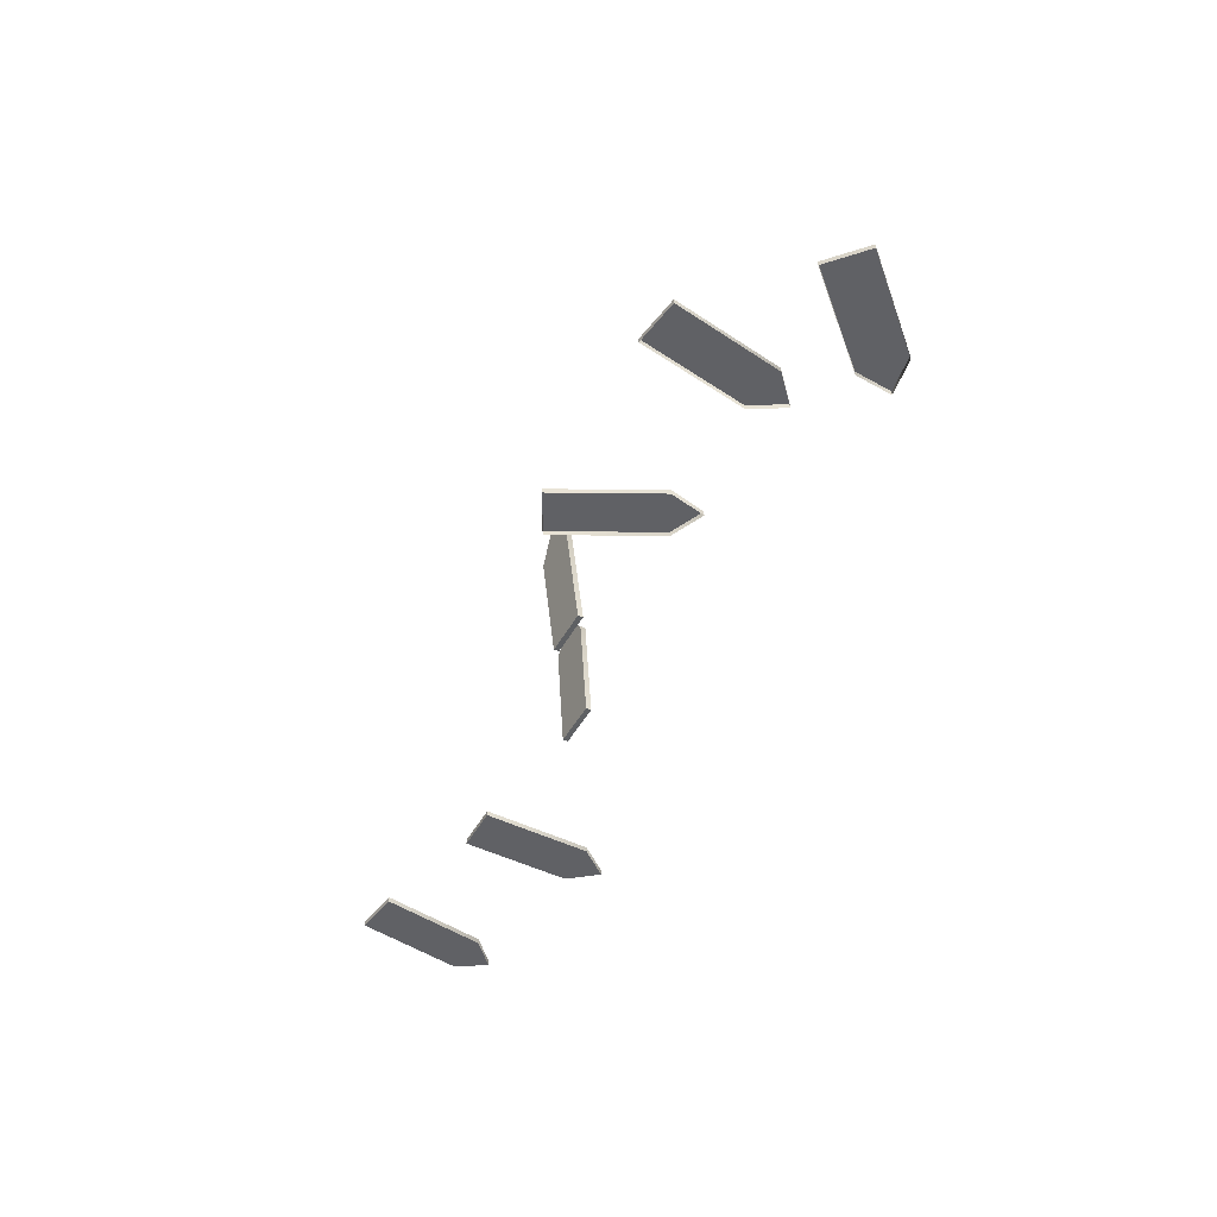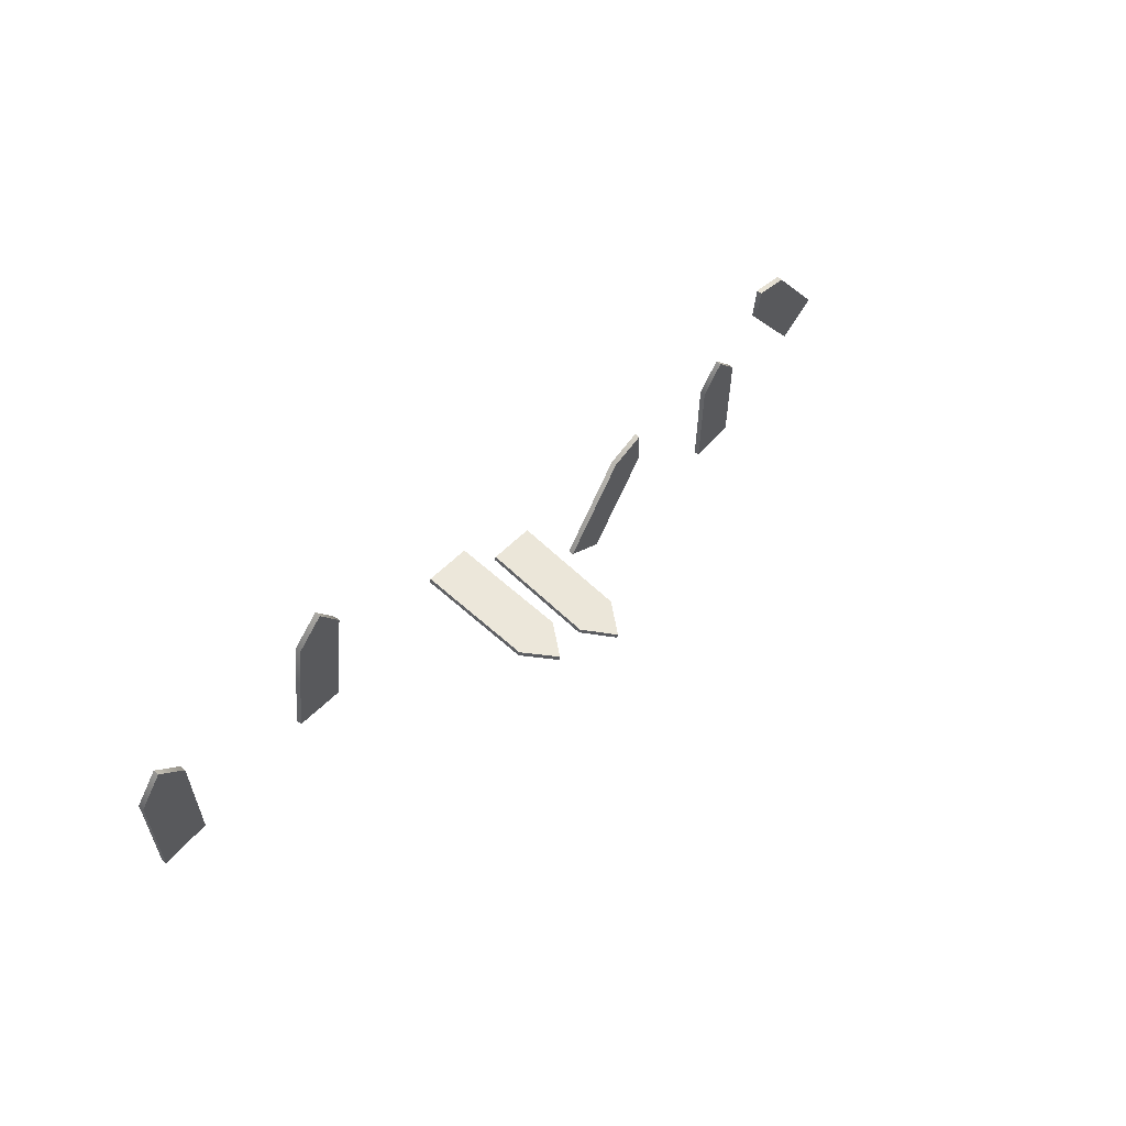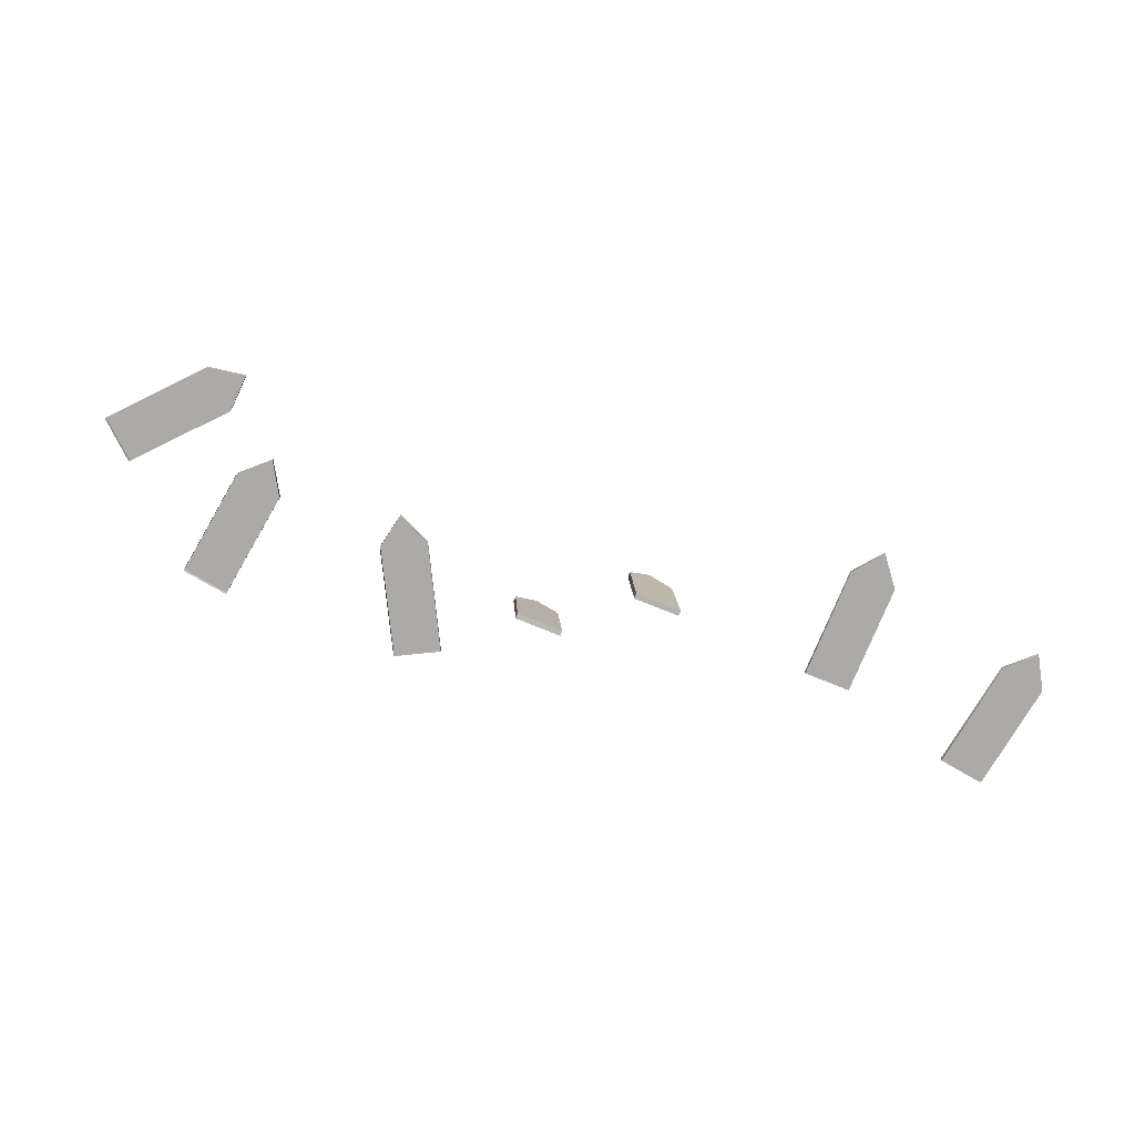
<metadata>
{"format":"obj","ext":"obj","renderer":"f3d","projection":"perspective","resolution":1024,"background":"white","views":[{"elev":-49.0,"azim":53.4,"up":"+Z"},{"elev":58.9,"azim":-49.1,"up":"+Y"},{"elev":-75.8,"azim":149.8,"up":"+Z"}]}
</metadata>
<code>
g royale_paradise_surfboard_lod01_A
v -6.3 0.4235 0.07196
v -7.008 0.4235 0.07196
v -7.008 2.105 0.07196
v -6.3 2.105 0.07196
v -6.654 2.548 0.07196
v -7.008 0.4235 -0.008836
v -7.008 0.4235 0.07196
v -6.3 0.4235 0.07196
v -6.3 0.4235 -0.008836
v -6.3 2.105 -0.008836
v -6.3 0.4235 -0.008836
v -6.3 0.4235 0.07196
v -6.3 2.105 0.07196
v -6.654 2.548 -0.008836
v -6.654 2.548 0.07196
v -7.008 2.105 -0.008836
v -6.654 2.548 -0.008836
v -6.654 2.548 0.07196
v -7.008 2.105 0.07196
v -7.008 0.4235 -0.008836
v -7.008 0.4235 0.07196
v -7.008 2.105 -0.008836
v -7.008 0.4235 -0.008836
v -6.3 0.4235 -0.008836
v -6.3 2.105 -0.008836
v -6.654 2.548 -0.008836
v -3.792 0.5576 0.08077
v -4.492 0.6586 0.08077
v -4.252 2.323 0.08077
v -3.552 2.222 0.08077
v -3.839 2.71 0.08077
v -4.492 0.6586 -2.213e-05
v -4.492 0.6586 0.08077
v -3.792 0.5576 0.08077
v -3.792 0.5576 -2.213e-05
v -3.552 2.222 -2.208e-05
v -3.792 0.5576 -2.213e-05
v -3.792 0.5576 0.08077
v -3.552 2.222 0.08077
v -3.839 2.71 -2.207e-05
v -3.839 2.71 0.08077
v -4.252 2.323 -2.208e-05
v -3.839 2.71 -2.207e-05
v -3.839 2.71 0.08077
v -4.252 2.323 0.08077
v -4.492 0.6586 -2.213e-05
v -4.492 0.6586 0.08077
v -4.252 2.323 -2.208e-05
v -4.492 0.6586 -2.213e-05
v -3.792 0.5576 -2.213e-05
v -3.552 2.222 -2.208e-05
v -3.839 2.71 -2.207e-05
v -1.641 0.4959 -0.2197
v -0.9403 0.3948 -0.2197
v -0.9561 0.2849 1.458
v -1.657 0.3859 1.458
v -1.311 0.3065 1.9
v -0.9518 0.315 -0.225
v -0.9403 0.3948 -0.2197
v -1.641 0.4959 -0.2197
v -1.653 0.4161 -0.225
v -1.668 0.3062 1.453
v -1.653 0.4161 -0.225
v -1.641 0.4959 -0.2197
v -1.657 0.3859 1.458
v -1.322 0.2267 1.894
v -1.311 0.3065 1.9
v -0.9676 0.2051 1.453
v -1.322 0.2267 1.894
v -1.311 0.3065 1.9
v -0.9561 0.2849 1.458
v -0.9518 0.315 -0.225
v -0.9403 0.3948 -0.2197
v -0.9676 0.2051 1.453
v -0.9518 0.315 -0.225
v -1.653 0.4161 -0.225
v -1.668 0.3062 1.453
v -1.322 0.2267 1.894
v -0.2825 -0.6359 -0.2514
v 0.4183 -0.737 -0.2514
v 0.389 -0.9399 1.418
v -0.3118 -0.8389 1.418
v 0.0309 -0.9428 1.857
v 0.4068 -0.8163 -0.2613
v 0.4183 -0.737 -0.2514
v -0.2825 -0.6359 -0.2514
v -0.2939 -0.7153 -0.2613
v -0.3232 -0.9183 1.408
v -0.2939 -0.7153 -0.2613
v -0.2825 -0.6359 -0.2514
v -0.3118 -0.8389 1.418
v 0.01946 -1.022 1.847
v 0.0309 -0.9428 1.857
v 0.3775 -1.019 1.408
v 0.01946 -1.022 1.847
v 0.0309 -0.9428 1.857
v 0.389 -0.9399 1.418
v 0.4068 -0.8163 -0.2613
v 0.4183 -0.737 -0.2514
v 0.3775 -1.019 1.408
v 0.4068 -0.8163 -0.2613
v -0.2939 -0.7153 -0.2613
v -0.3232 -0.9183 1.408
v 0.01946 -1.022 1.847
v 1.659 -2.308 0.08237
v 1.086 -1.893 0.08237
v 2.071 -0.5304 0.08237
v 2.645 -0.9455 0.08237
v 2.618 -0.3795 0.08237
v 1.086 -1.893 0.001802
v 1.086 -1.893 0.08237
v 1.659 -2.308 0.08237
v 1.659 -2.308 0.001802
v 2.645 -0.9455 0.001802
v 1.659 -2.308 0.001802
v 1.659 -2.308 0.08237
v 2.645 -0.9455 0.08237
v 2.618 -0.3795 0.001802
v 2.618 -0.3795 0.08237
v 2.071 -0.5304 0.001802
v 2.618 -0.3795 0.001802
v 2.618 -0.3795 0.08237
v 2.071 -0.5304 0.08237
v 1.086 -1.893 0.001802
v 1.086 -1.893 0.08237
v 7.008 -1.261 0.07196
v 6.419 -1.654 0.07196
v 5.486 -0.2545 0.07196
v 6.075 0.1382 0.07196
v 5.535 0.31 0.07196
v 6.419 -1.654 -0.008615
v 6.419 -1.654 0.07196
v 7.008 -1.261 0.07196
v 7.008 -1.261 -0.008615
v 6.075 0.1382 -0.008615
v 7.008 -1.261 -0.008615
v 7.008 -1.261 0.07196
v 6.075 0.1382 0.07196
v 5.535 0.31 -0.008615
v 5.535 0.31 0.07196
v 5.486 -0.2545 -0.008615
v 5.535 0.31 -0.008615
v 5.535 0.31 0.07196
v 5.486 -0.2545 0.07196
v 6.419 -1.654 -0.008615
v 6.419 -1.654 0.07196
v 4.978 -2.71 0.07196
v 4.27 -2.71 0.07196
v 4.27 -1.029 0.07196
v 4.978 -1.029 0.07196
v 4.624 -0.5863 0.07196
v 4.27 -2.71 -0.008616
v 4.27 -2.71 0.07196
v 4.978 -2.71 0.07196
v 4.978 -2.71 -0.008616
v 4.978 -1.029 -0.008616
v 4.978 -2.71 -0.008616
v 4.978 -2.71 0.07196
v 4.978 -1.029 0.07196
v 4.624 -0.5863 -0.008616
v 4.624 -0.5863 0.07196
v 4.27 -1.029 -0.008616
v 4.624 -0.5863 -0.008616
v 4.624 -0.5863 0.07196
v 4.27 -1.029 0.07196
v 4.27 -2.71 -0.008616
v 4.27 -2.71 0.07196
g royale_paradise_surfboard_lod01_A_0
f 3 2 1
f 4 3 1
f 5 3 4
f 8 7 6
f 9 8 6
f 12 11 10
f 13 12 10
f 13 10 14
f 15 13 14
f 18 17 16
f 19 18 16
f 19 16 20
f 21 19 20
f 24 23 22
f 25 24 22
f 22 26 25
f 29 28 27
f 30 29 27
f 31 29 30
f 34 33 32
f 35 34 32
f 38 37 36
f 39 38 36
f 39 36 40
f 41 39 40
f 44 43 42
f 45 44 42
f 45 42 46
f 47 45 46
f 50 49 48
f 51 50 48
f 48 52 51
f 55 54 53
f 56 55 53
f 57 55 56
f 60 59 58
f 61 60 58
f 64 63 62
f 65 64 62
f 65 62 66
f 67 65 66
f 70 69 68
f 71 70 68
f 71 68 72
f 73 71 72
f 76 75 74
f 77 76 74
f 74 78 77
f 81 80 79
f 82 81 79
f 83 81 82
f 86 85 84
f 87 86 84
f 90 89 88
f 91 90 88
f 91 88 92
f 93 91 92
f 96 95 94
f 97 96 94
f 97 94 98
f 99 97 98
f 102 101 100
f 103 102 100
f 100 104 103
f 107 106 105
f 108 107 105
f 109 107 108
f 112 111 110
f 113 112 110
f 116 115 114
f 117 116 114
f 117 114 118
f 119 117 118
f 122 121 120
f 123 122 120
f 123 120 124
f 125 123 124
f 128 127 126
f 129 128 126
f 130 128 129
f 133 132 131
f 134 133 131
f 137 136 135
f 138 137 135
f 138 135 139
f 140 138 139
f 143 142 141
f 144 143 141
f 144 141 145
f 146 144 145
f 149 148 147
f 150 149 147
f 151 149 150
f 154 153 152
f 155 154 152
f 158 157 156
f 159 158 156
f 159 156 160
f 161 159 160
f 164 163 162
f 165 164 162
f 165 162 166
f 167 165 166

</code>
